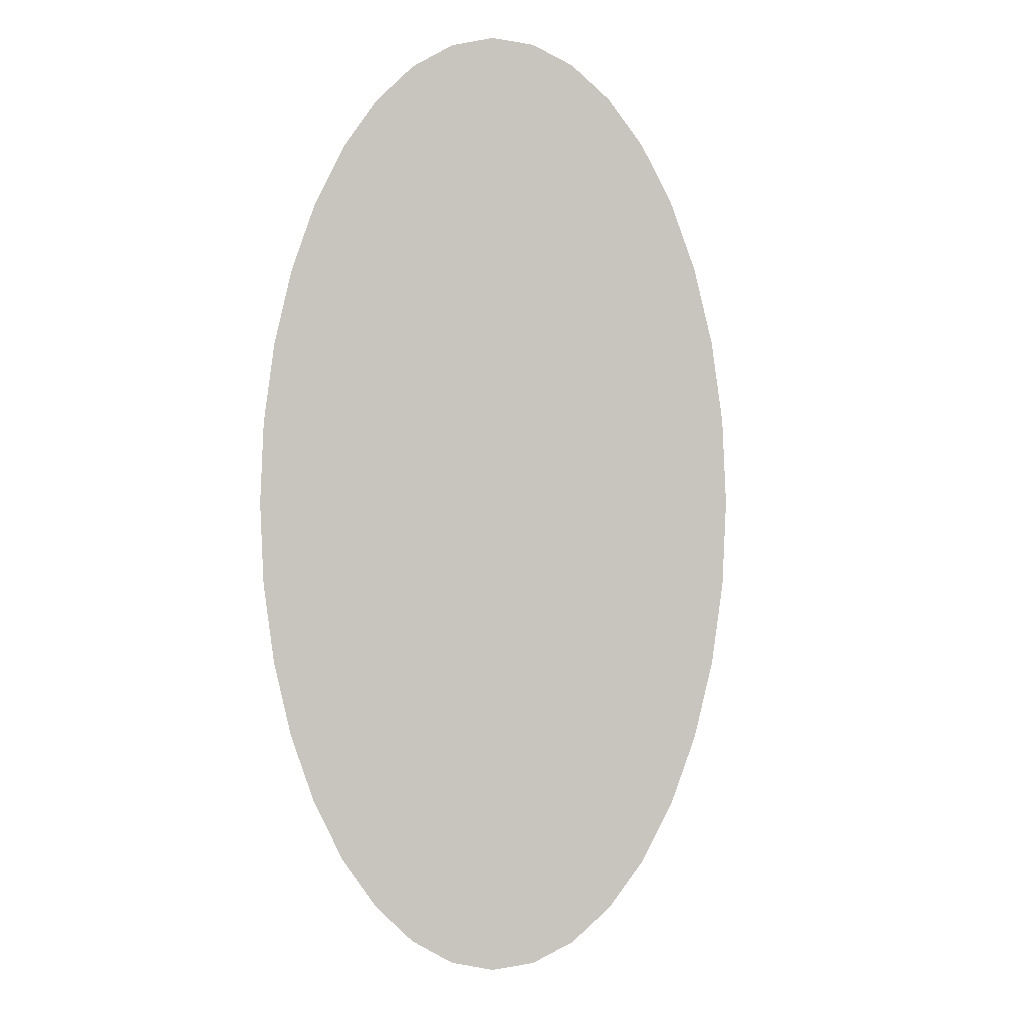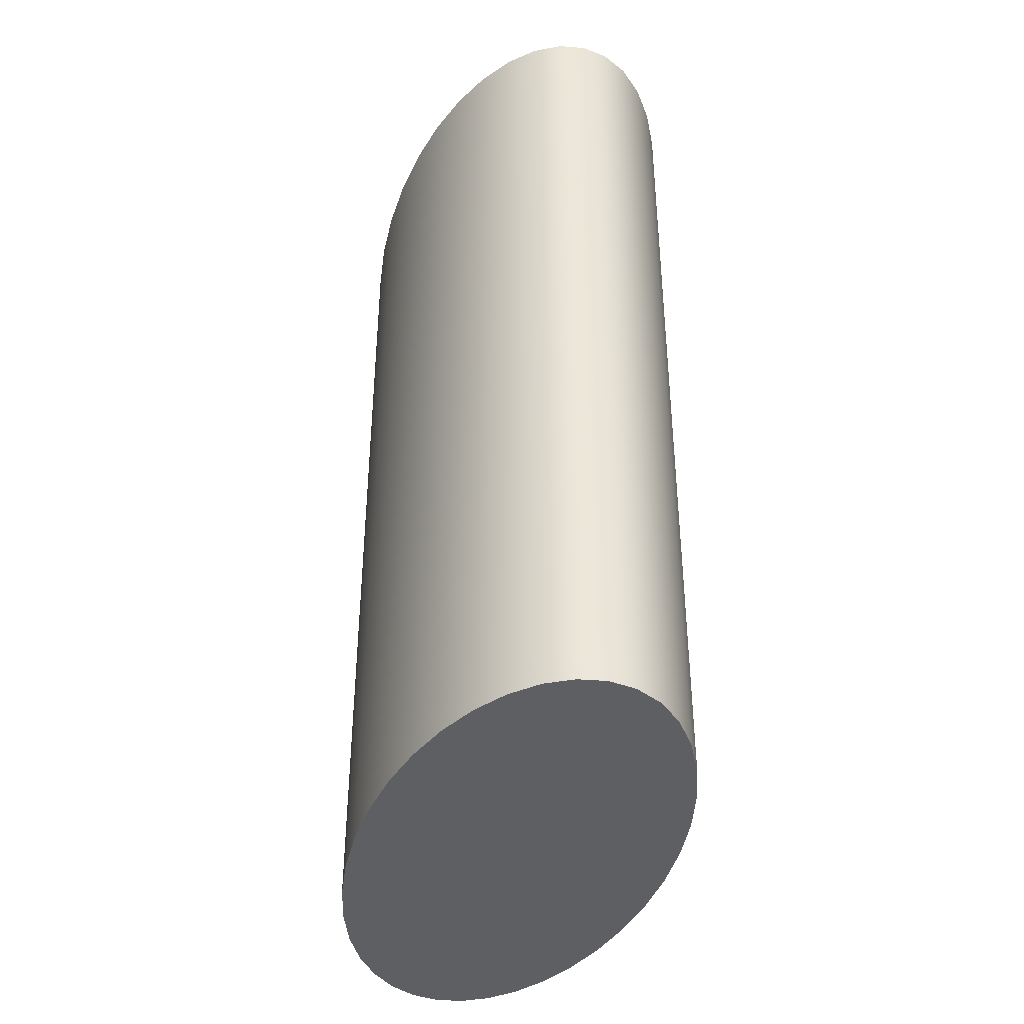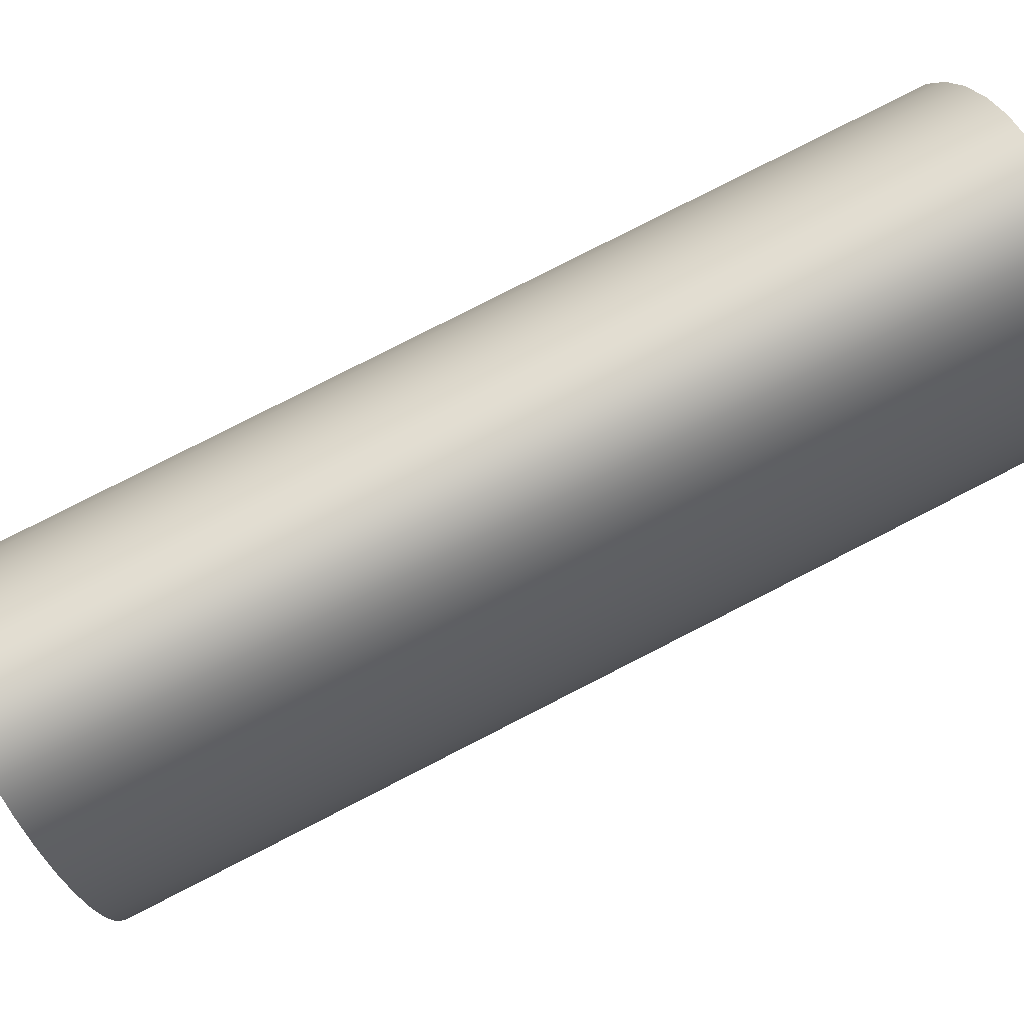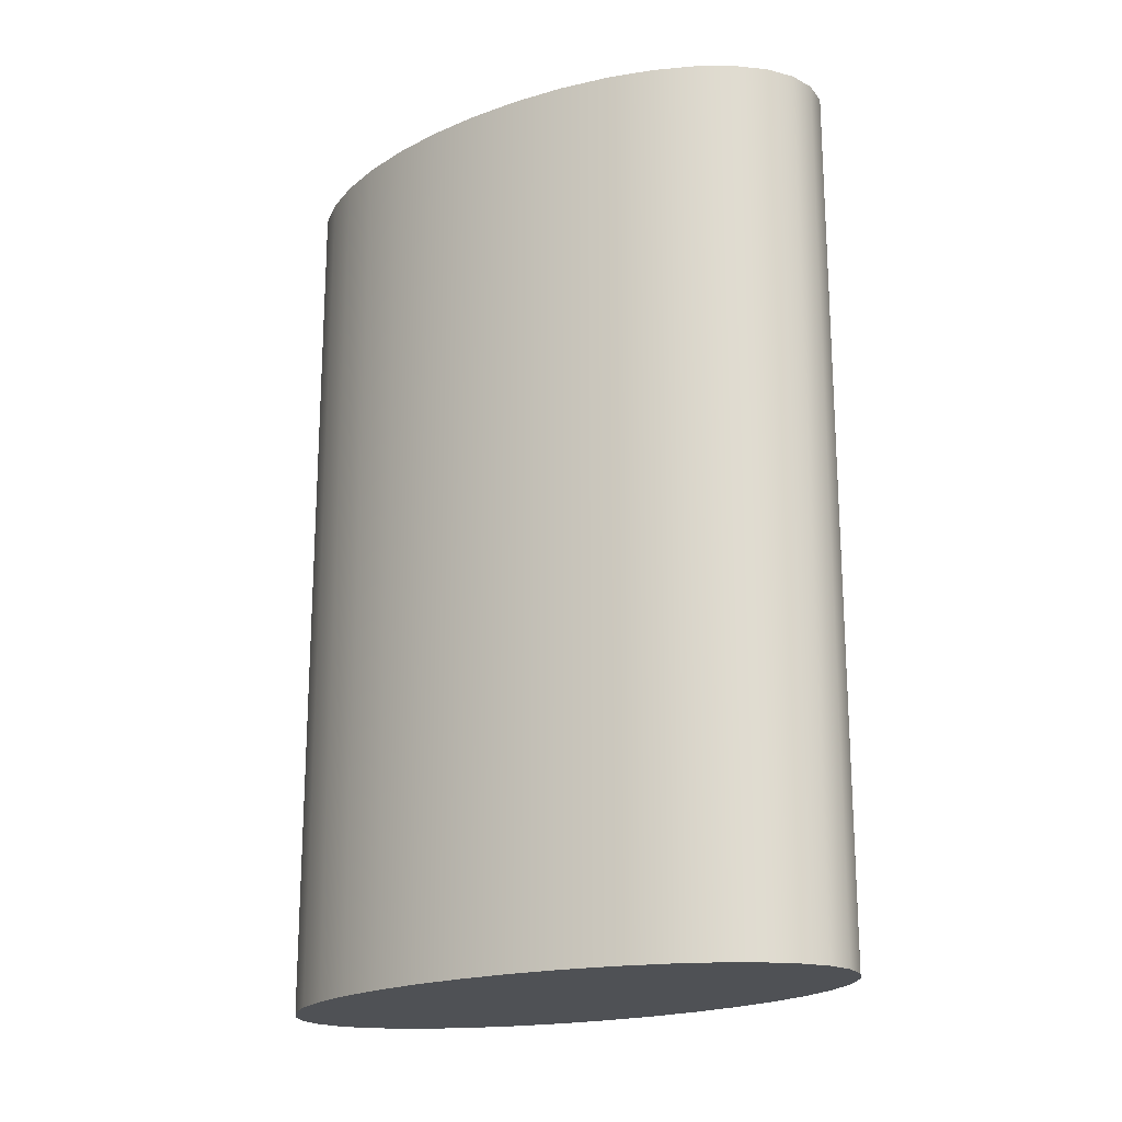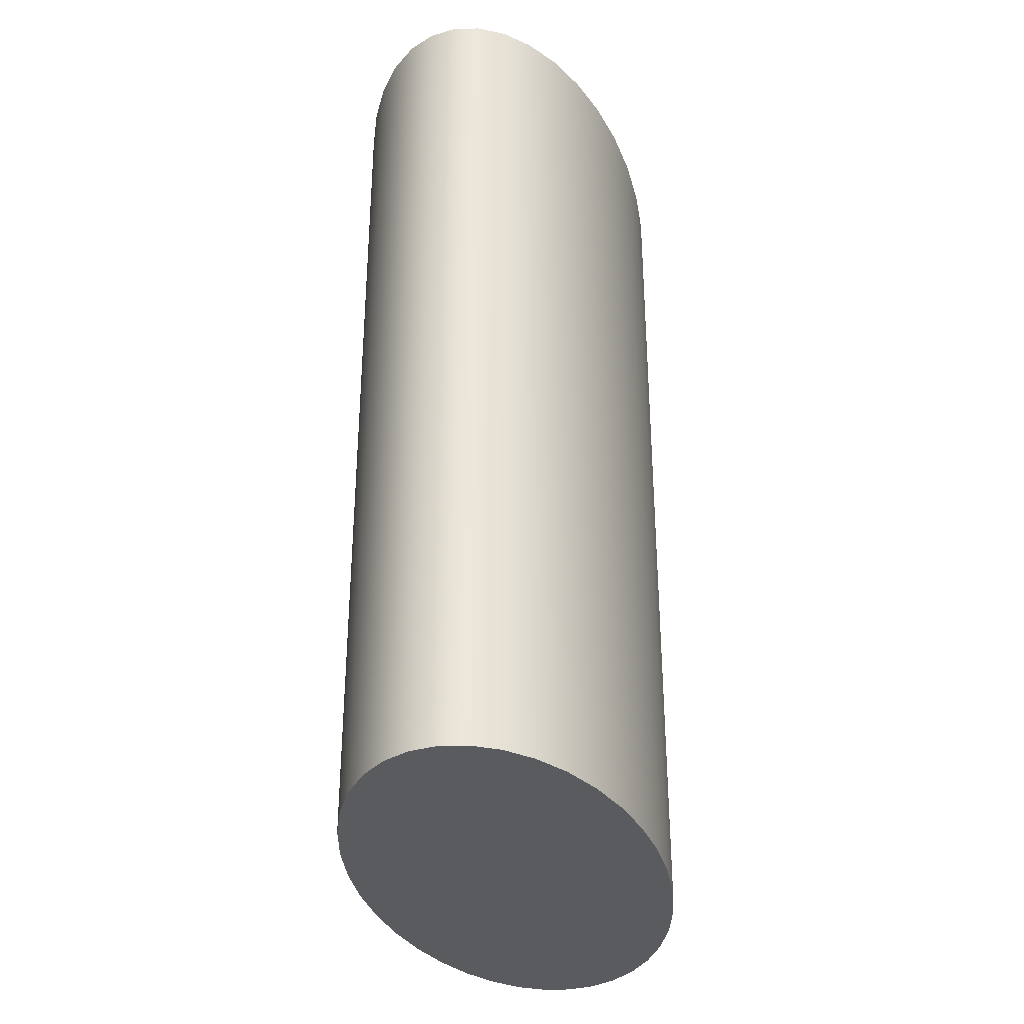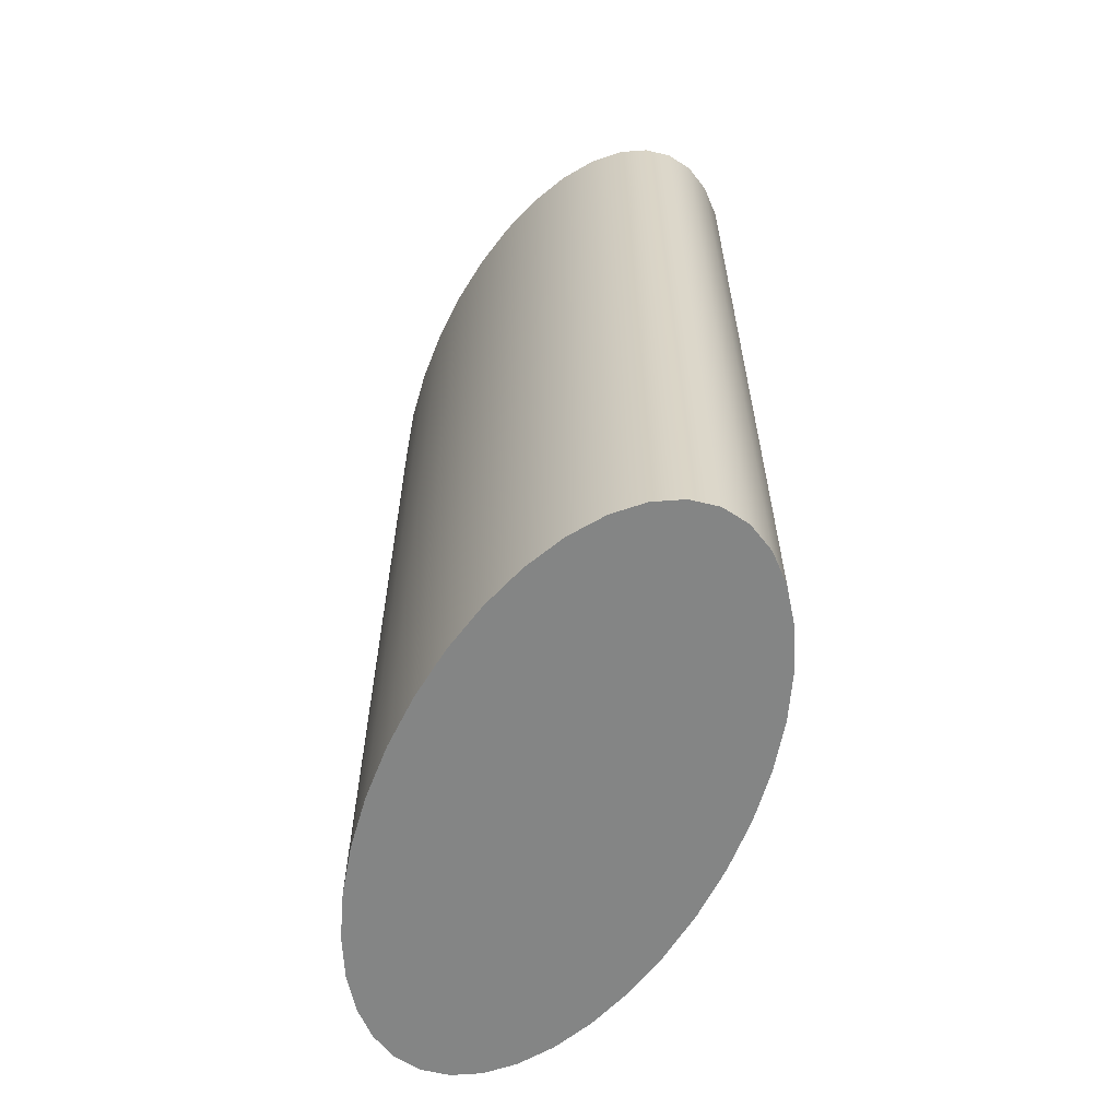
<metadata>
{"format":"obj","ext":"obj","renderer":"f3d","projection":"perspective","resolution":1024,"background":"white","views":[{"elev":-0.8,"azim":1.7,"up":"+Y"},{"elev":-40.1,"azim":164.7,"up":"+Z"},{"elev":79.9,"azim":-117.0,"up":"+Y"},{"elev":-19.5,"azim":-53.8,"up":"+Z"},{"elev":-33.3,"azim":11.9,"up":"+Z"},{"elev":-61.6,"azim":156.2,"up":"+Z"}]}
</metadata>
<code>
o Cylinder.001
v 4.115 1.171 13.53
v 4.191 2.898 13.53
v -0.7802 2.898 13.53
v 4.115 1.171 -14.64
v 4.191 2.898 -14.64
v -0.7802 2.898 -14.64
v 3.891 -0.5025 13.53
v 3.891 -0.5025 -14.64
v 3.525 -2.073 13.53
v 3.525 -2.073 -14.64
v 3.028 -3.493 13.53
v 3.028 -3.493 -14.64
v 2.415 -4.718 13.53
v 2.415 -4.718 -14.64
v 1.705 -5.712 13.53
v 1.705 -5.712 -14.64
v 0.92 -6.444 13.53
v 0.92 -6.444 -14.64
v 0.083 -6.893 13.53
v 0.083 -6.893 -14.64
v -0.7802 -7.044 13.53
v -0.7802 -7.044 -14.64
v -1.643 -6.893 13.53
v -1.643 -6.893 -14.64
v -2.48 -6.444 13.53
v -2.48 -6.444 -14.64
v -3.266 -5.712 13.53
v -3.266 -5.712 -14.64
v -3.975 -4.718 13.53
v -3.975 -4.718 -14.64
v -4.588 -3.493 13.53
v -4.588 -3.493 -14.64
v -5.085 -2.073 13.53
v -5.085 -2.073 -14.64
v -5.451 -0.5025 13.53
v -5.451 -0.5025 -14.64
v -5.676 1.171 13.53
v -5.676 1.171 -14.64
v -5.751 2.898 13.53
v -5.751 2.898 -14.64
v -5.676 4.624 13.53
v -5.676 4.624 -14.64
v -5.451 6.298 13.53
v -5.451 6.298 -14.64
v -5.085 7.869 13.53
v -5.085 7.869 -14.64
v -4.588 9.288 13.53
v -4.588 9.288 -14.64
v -3.975 10.51 13.53
v -3.975 10.51 -14.64
v -3.266 11.51 13.53
v -3.266 11.51 -14.64
v -2.48 12.24 13.53
v -2.48 12.24 -14.64
v -1.643 12.69 13.53
v -1.643 12.69 -14.64
v -0.7802 12.84 13.53
v -0.7802 12.84 -14.64
v 0.083 12.69 13.53
v 0.083 12.69 -14.64
v 0.92 12.24 13.53
v 0.92 12.24 -14.64
v 1.705 11.51 13.53
v 1.705 11.51 -14.64
v 2.415 10.51 13.53
v 2.415 10.51 -14.64
v 3.028 9.288 13.53
v 3.028 9.288 -14.64
v 3.525 7.869 13.53
v 3.525 7.869 -14.64
v 3.891 6.298 13.53
v 3.891 6.298 -14.64
v 4.115 4.624 13.53
v 4.115 4.624 -14.64
f 1 2 3
f 1 4 5 2
f 4 6 5
f 7 1 3
f 7 8 4 1
f 8 6 4
f 9 7 3
f 9 10 8 7
f 10 6 8
f 11 9 3
f 11 12 10 9
f 12 6 10
f 13 11 3
f 13 14 12 11
f 14 6 12
f 15 13 3
f 15 16 14 13
f 16 6 14
f 17 15 3
f 17 18 16 15
f 18 6 16
f 19 17 3
f 19 20 18 17
f 20 6 18
f 21 19 3
f 21 22 20 19
f 22 6 20
f 23 21 3
f 23 24 22 21
f 24 6 22
f 25 23 3
f 25 26 24 23
f 26 6 24
f 27 25 3
f 27 28 26 25
f 28 6 26
f 29 27 3
f 29 30 28 27
f 30 6 28
f 31 29 3
f 31 32 30 29
f 32 6 30
f 33 31 3
f 33 34 32 31
f 34 6 32
f 35 33 3
f 35 36 34 33
f 36 6 34
f 37 35 3
f 37 38 36 35
f 38 6 36
f 39 37 3
f 39 40 38 37
f 40 6 38
f 41 39 3
f 41 42 40 39
f 42 6 40
f 43 41 3
f 43 44 42 41
f 44 6 42
f 45 43 3
f 45 46 44 43
f 46 6 44
f 47 45 3
f 47 48 46 45
f 48 6 46
f 49 47 3
f 49 50 48 47
f 50 6 48
f 51 49 3
f 51 52 50 49
f 52 6 50
f 53 51 3
f 53 54 52 51
f 54 6 52
f 55 53 3
f 55 56 54 53
f 56 6 54
f 57 55 3
f 57 58 56 55
f 58 6 56
f 59 57 3
f 59 60 58 57
f 60 6 58
f 61 59 3
f 61 62 60 59
f 62 6 60
f 63 61 3
f 63 64 62 61
f 64 6 62
f 65 63 3
f 65 66 64 63
f 66 6 64
f 67 65 3
f 67 68 66 65
f 68 6 66
f 69 67 3
f 69 70 68 67
f 70 6 68
f 71 69 3
f 71 72 70 69
f 72 6 70
f 73 71 3
f 73 74 72 71
f 74 6 72
f 2 73 3
f 2 5 74 73
f 5 6 74

</code>
